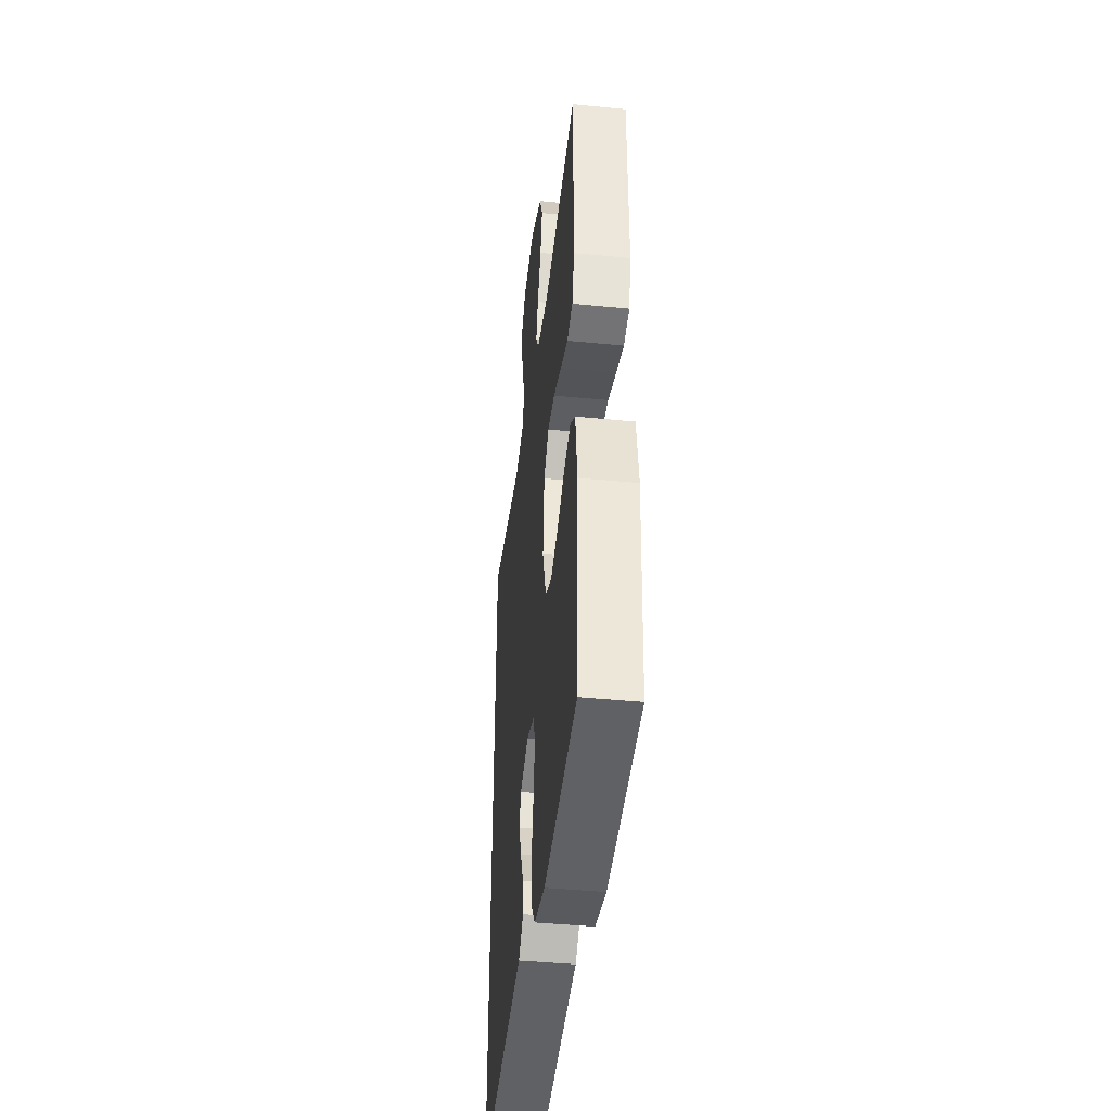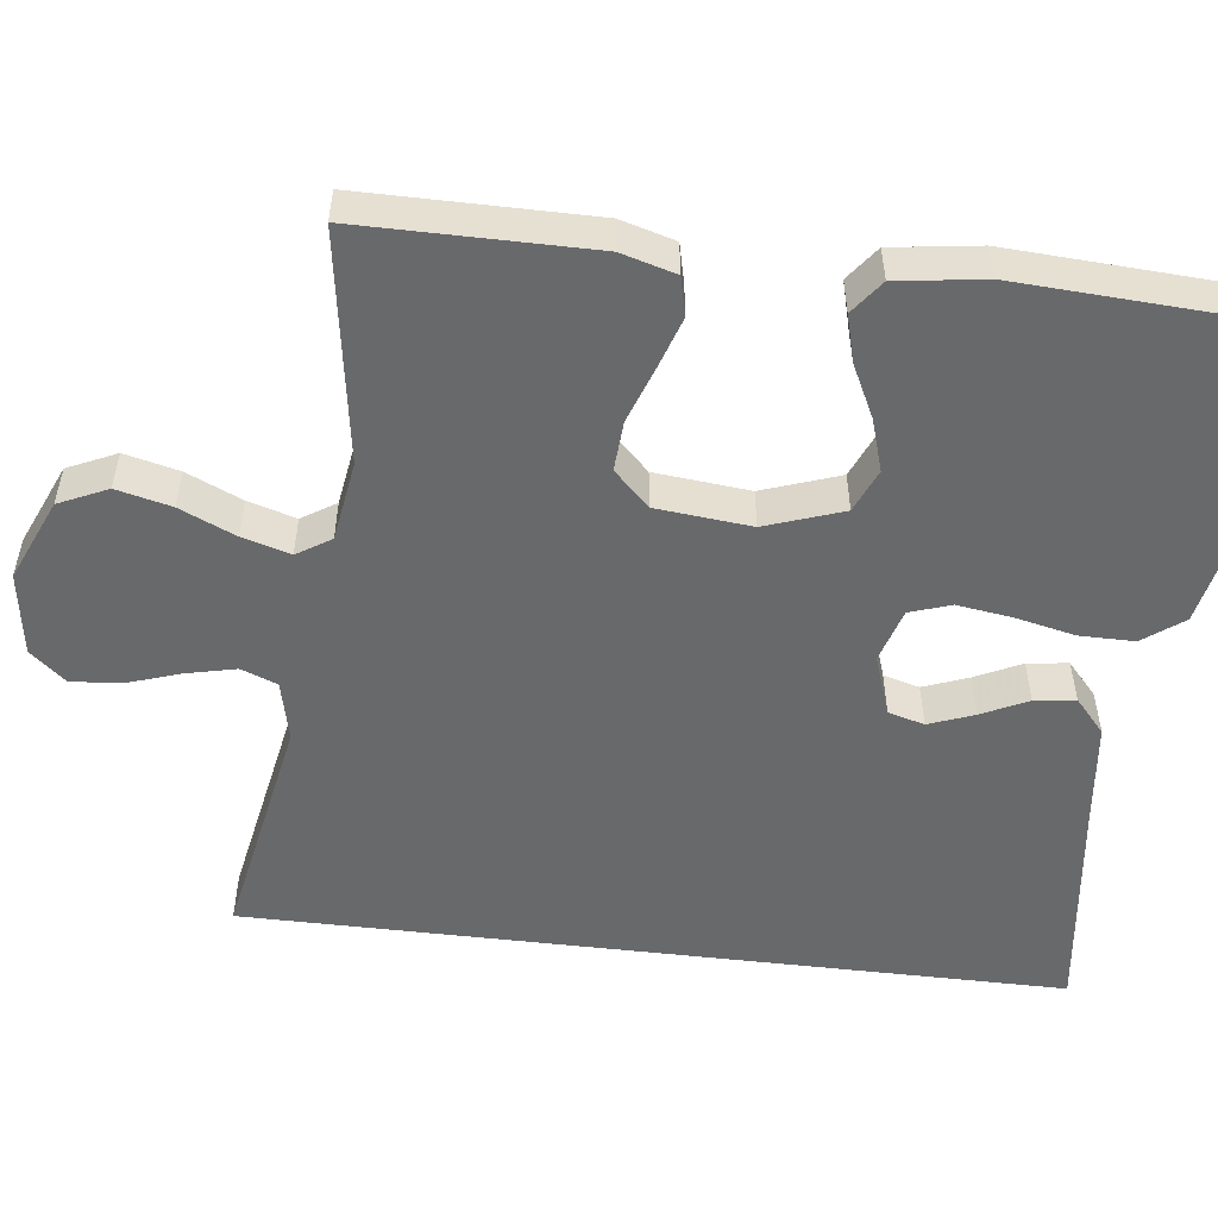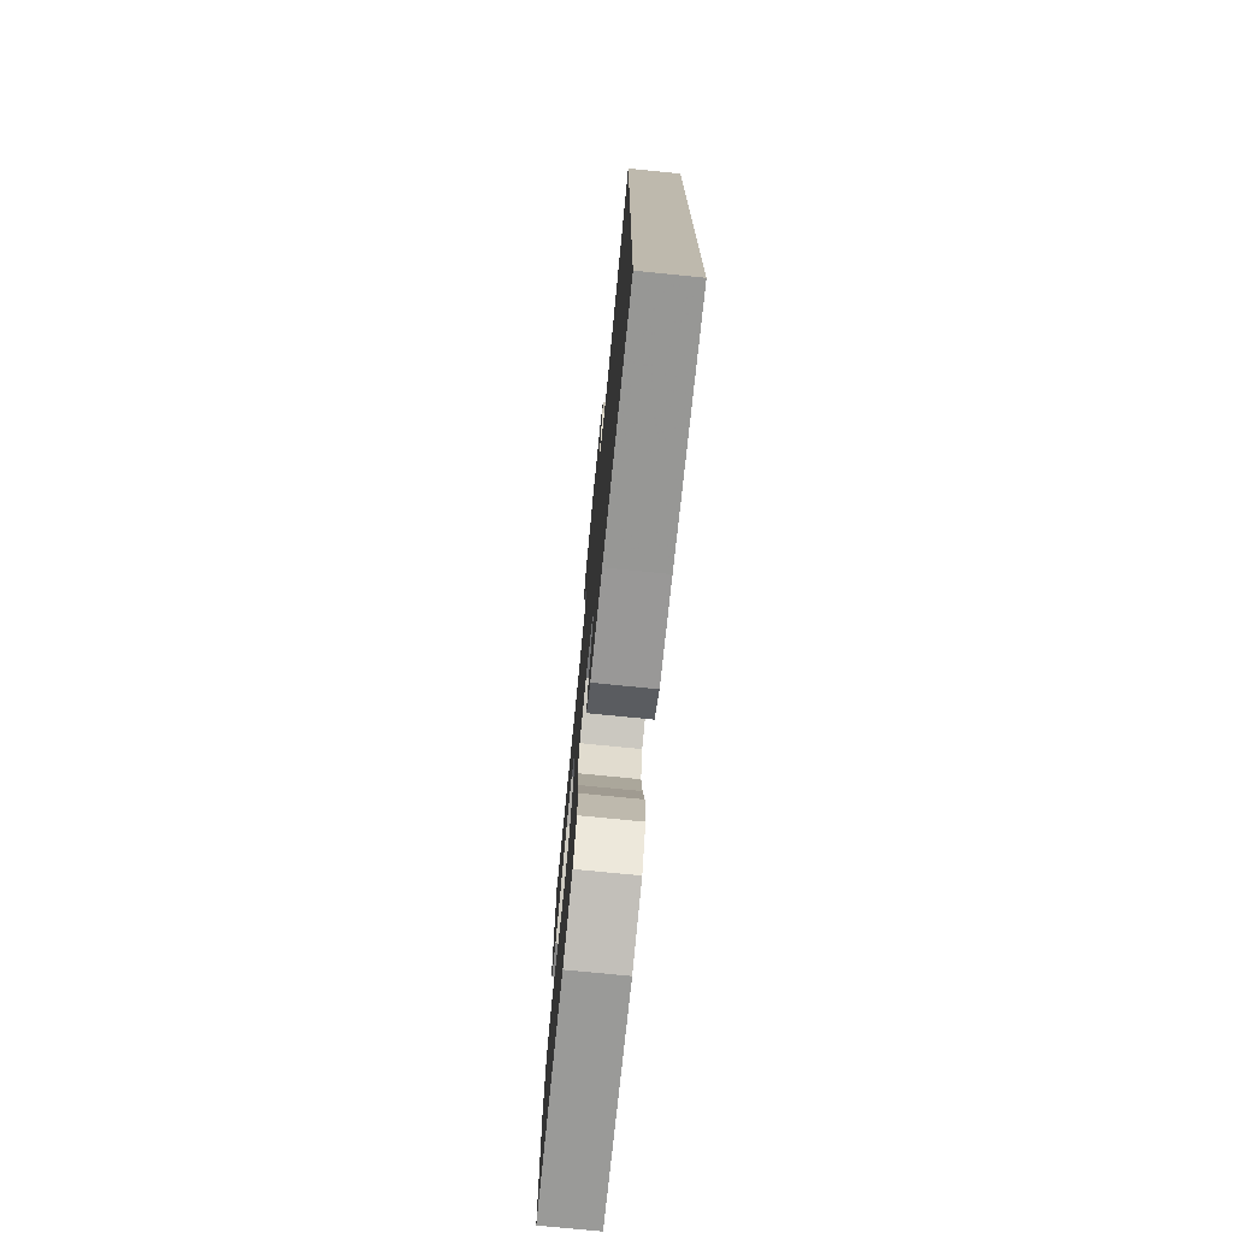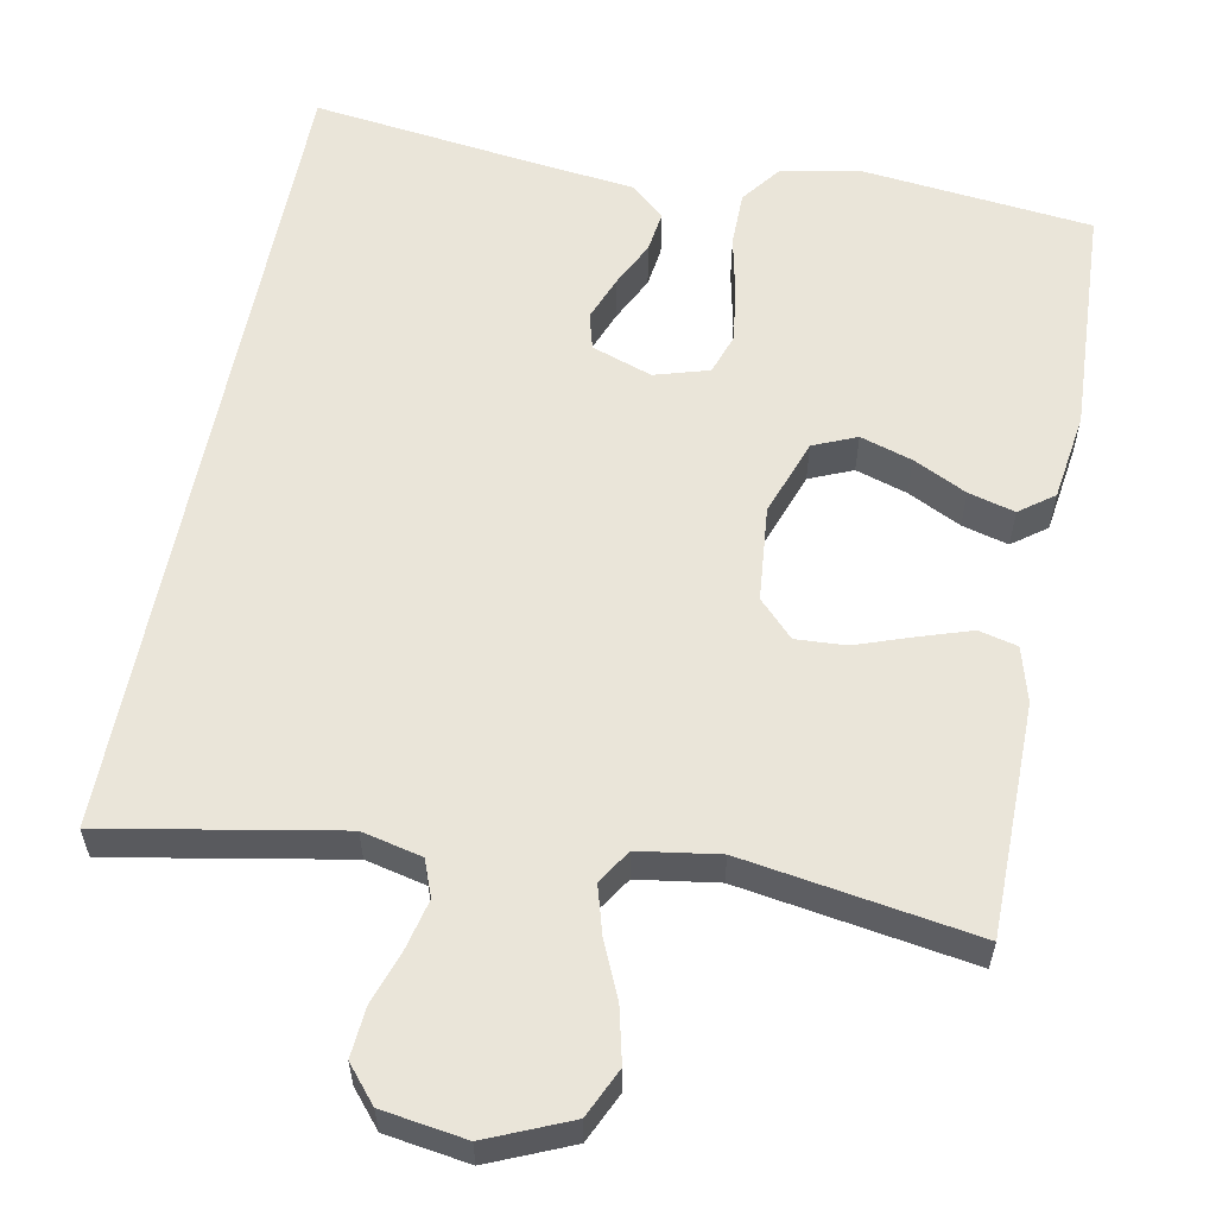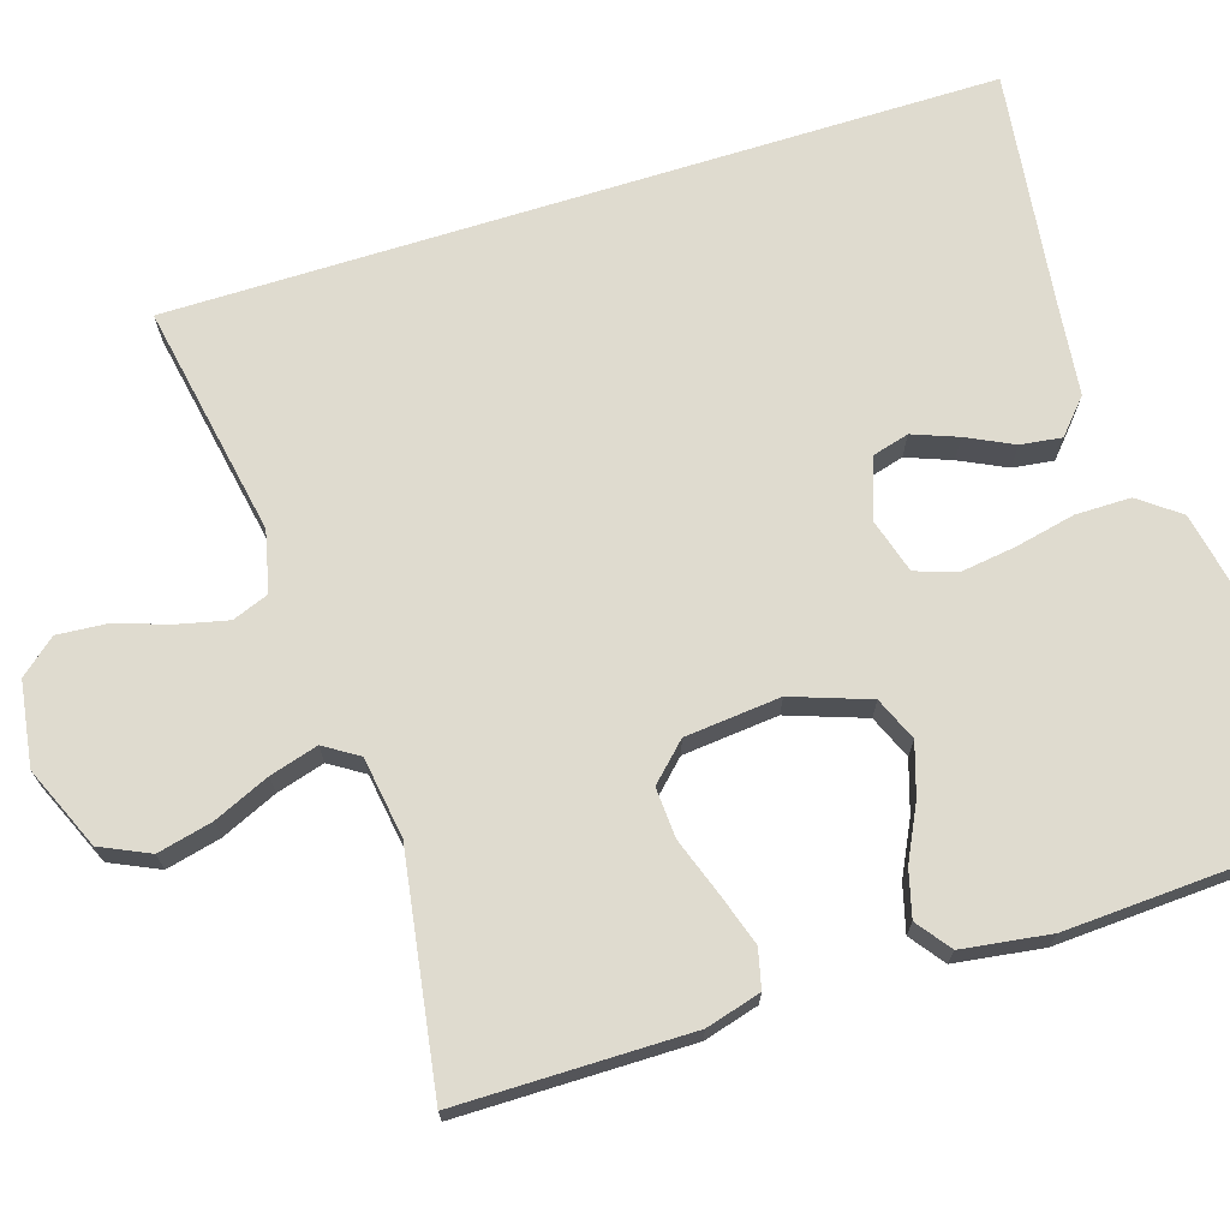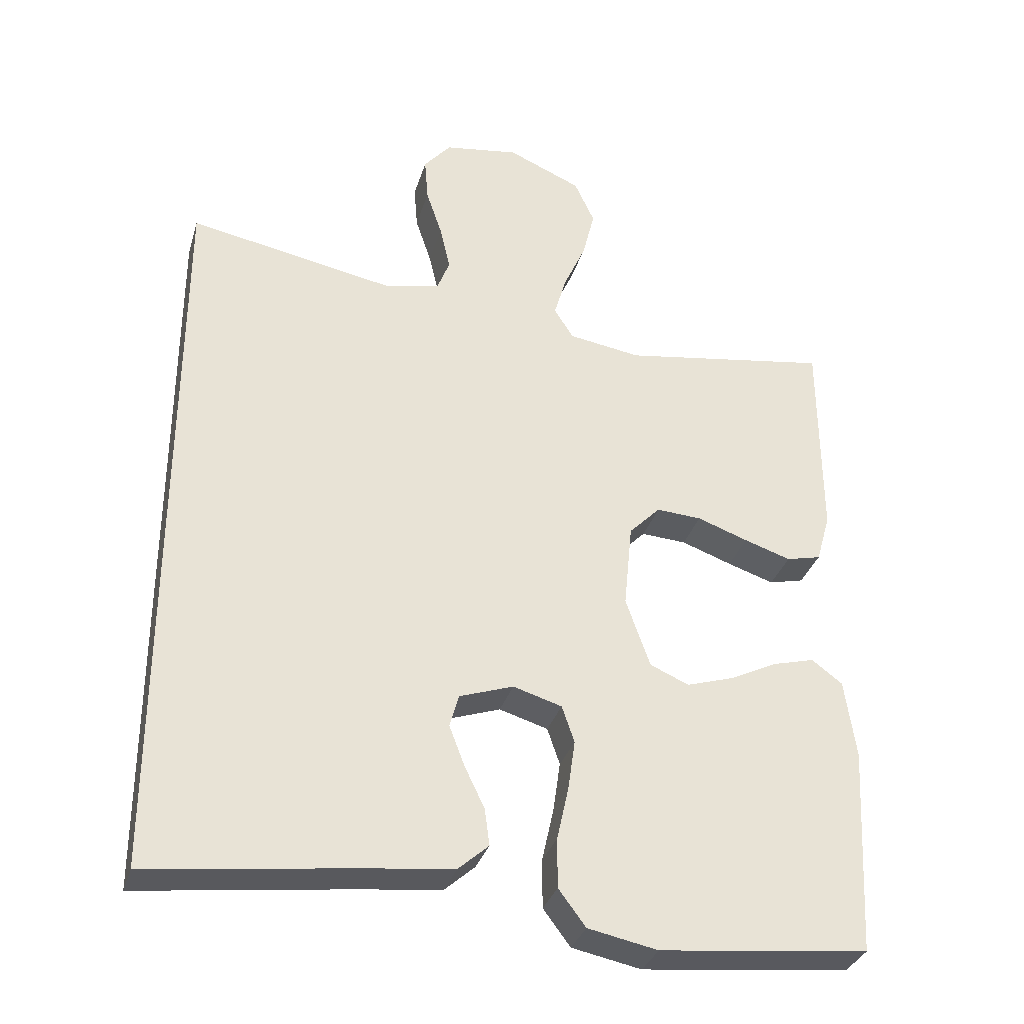
<metadata>
{"format":"obj","ext":"obj","renderer":"f3d","projection":"perspective","resolution":1024,"background":"white","views":[{"elev":-42.4,"azim":83.3,"up":"+Z"},{"elev":-52.6,"azim":83.1,"up":"+Y"},{"elev":-75.3,"azim":-95.7,"up":"+Z"},{"elev":58.3,"azim":11.1,"up":"+Y"},{"elev":70.5,"azim":72.6,"up":"+Y"},{"elev":-33.2,"azim":-16.0,"up":"+Z"}]}
</metadata>
<code>
v 0.5 0.07 -0.5
v 0.2 0.07 -0.532
v 0.1 0.07 -0.512
v 0.061 0.07 -0.46
v 0.061 0.07 -0.389
v 0.078 0.07 -0.311
v 0.088 0.07 -0.24
v 0.07 0.07 -0.187
v 0 0.07 -0.166
v -0.078 0.07 -0.193
v -0.091 0.07 -0.24
v -0.069 0.07 -0.298
v -0.04 0.07 -0.358
v -0.033 0.07 -0.411
v -0.077 0.07 -0.45
v -0.2 0.07 -0.464
v -0.5 0.07 -0.502
v -0.5 0.07 0.558
v -0.2 0.07 0.502
v -0.122 0.07 0.52
v -0.104 0.07 0.567
v -0.119 0.07 0.632
v -0.142 0.07 0.701
v -0.147 0.07 0.765
v -0.108 0.07 0.811
v 0 0.07 0.827
v 0.106 0.07 0.781
v 0.135 0.07 0.718
v 0.118 0.07 0.647
v 0.086 0.07 0.575
v 0.068 0.07 0.513
v 0.096 0.07 0.469
v 0.2 0.07 0.453
v 0.5 0.07 0.5
v 0.501 0.07 0.2
v 0.481 0.07 0.129
v 0.431 0.07 0.117
v 0.364 0.07 0.139
v 0.291 0.07 0.165
v 0.226 0.07 0.169
v 0.181 0.07 0.123
v 0.169 0.07 0
v 0.204 0.07 -0.1
v 0.26 0.07 -0.124
v 0.327 0.07 -0.103
v 0.396 0.07 -0.069
v 0.456 0.07 -0.053
v 0.5 0.07 -0.086
v 0.516 0.07 -0.2
v 0.5 0 -0.5
v 0.2 0 -0.532
v 0.1 0 -0.512
v 0.061 0 -0.46
v 0.061 0 -0.389
v 0.078 0 -0.311
v 0.088 0 -0.24
v 0.07 0 -0.187
v 0 0 -0.166
v -0.078 0 -0.193
v -0.091 0 -0.24
v -0.069 0 -0.298
v -0.04 0 -0.358
v -0.033 0 -0.411
v -0.077 0 -0.45
v -0.2 0 -0.464
v -0.5 0 -0.502
v -0.5 0 0.558
v -0.2 0 0.502
v -0.122 0 0.52
v -0.104 0 0.567
v -0.119 0 0.632
v -0.142 0 0.701
v -0.147 0 0.765
v -0.108 0 0.811
v 0 0 0.827
v 0.106 0 0.781
v 0.135 0 0.718
v 0.118 0 0.647
v 0.086 0 0.575
v 0.068 0 0.513
v 0.096 0 0.469
v 0.2 0 0.453
v 0.5 0 0.5
v 0.501 0 0.2
v 0.481 0 0.129
v 0.431 0 0.117
v 0.364 0 0.139
v 0.291 0 0.165
v 0.226 0 0.169
v 0.181 0 0.123
v 0.169 0 0
v 0.204 0 -0.1
v 0.26 0 -0.124
v 0.327 0 -0.103
v 0.396 0 -0.069
v 0.456 0 -0.053
v 0.5 0 -0.086
v 0.516 0 -0.2
f 4 5 6
f 3 4 6
f 2 3 6
f 1 2 6
f 49 1 6
f 48 49 6
f 47 48 6
f 46 47 6
f 45 46 6
f 44 45 6 7
f 43 44 7 8
f 42 43 8 9
f 41 42 9 10
f 37 38 39
f 36 37 39
f 35 36 39
f 34 35 39
f 33 34 39
f 32 33 39 40
f 31 32 40 41
f 28 29 30
f 27 28 30
f 26 27 30
f 25 26 30
f 24 25 30
f 23 24 30
f 22 23 30
f 21 22 30 31
f 31 41 10
f 21 31 10
f 20 21 10
f 16 17 18 19
f 14 15 16
f 13 14 16
f 12 13 16
f 11 12 16
f 16 19 20
f 11 16 20
f 10 11 20
f 55 54 53
f 55 53 52
f 55 52 51
f 55 51 50
f 55 50 98
f 55 98 97
f 55 97 96
f 55 96 95
f 55 95 94
f 56 55 94 93
f 57 56 93 92
f 58 57 92 91
f 59 58 91 90
f 88 87 86
f 88 86 85
f 88 85 84
f 88 84 83
f 88 83 82
f 89 88 82 81
f 90 89 81 80
f 79 78 77
f 79 77 76
f 79 76 75
f 79 75 74
f 79 74 73
f 79 73 72
f 79 72 71
f 80 79 71 70
f 59 90 80
f 59 80 70
f 59 70 69
f 68 67 66 65
f 65 64 63
f 65 63 62
f 65 62 61
f 65 61 60
f 69 68 65
f 69 65 60
f 69 60 59
f 1 50 51 2
f 2 51 52 3
f 3 52 53 4
f 4 53 54 5
f 5 54 55 6
f 6 55 56 7
f 7 56 57 8
f 8 57 58 9
f 9 58 59 10
f 10 59 60 11
f 11 60 61 12
f 12 61 62 13
f 13 62 63 14
f 14 63 64 15
f 15 64 65 16
f 16 65 66 17
f 17 66 67 18
f 18 67 68 19
f 19 68 69 20
f 20 69 70 21
f 21 70 71 22
f 22 71 72 23
f 23 72 73 24
f 24 73 74 25
f 25 74 75 26
f 26 75 76 27
f 27 76 77 28
f 28 77 78 29
f 29 78 79 30
f 30 79 80 31
f 31 80 81 32
f 32 81 82 33
f 33 82 83 34
f 34 83 84 35
f 35 84 85 36
f 36 85 86 37
f 37 86 87 38
f 38 87 88 39
f 39 88 89 40
f 40 89 90 41
f 41 90 91 42
f 42 91 92 43
f 43 92 93 44
f 44 93 94 45
f 45 94 95 46
f 46 95 96 47
f 47 96 97 48
f 48 97 98 49
f 49 98 50 1

</code>
